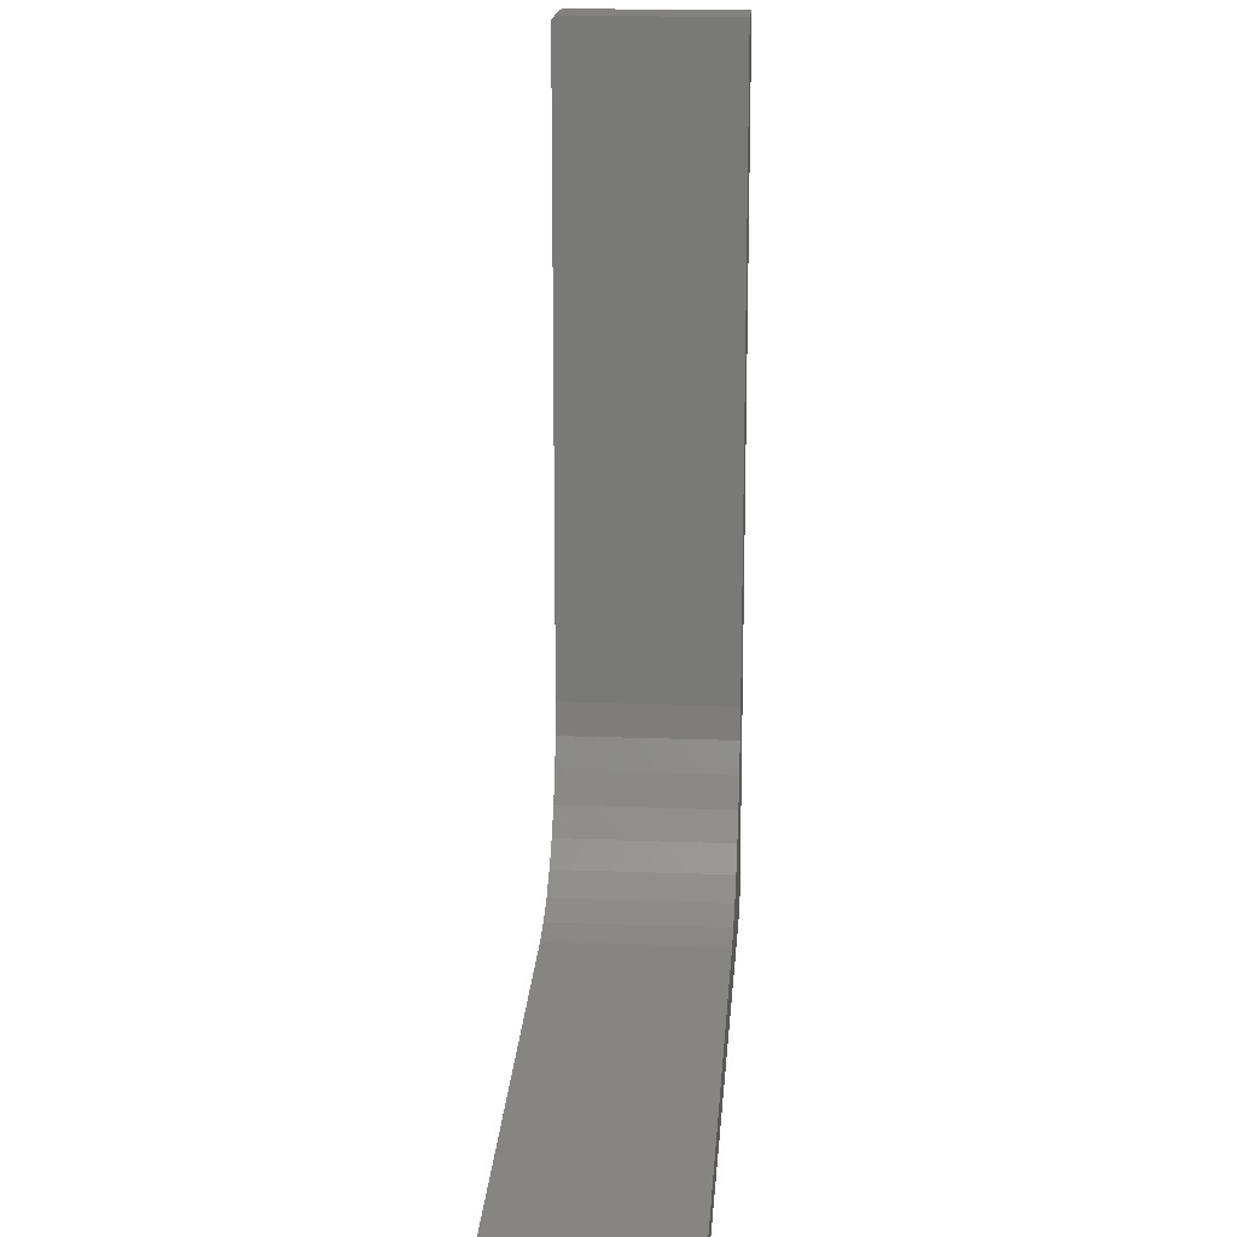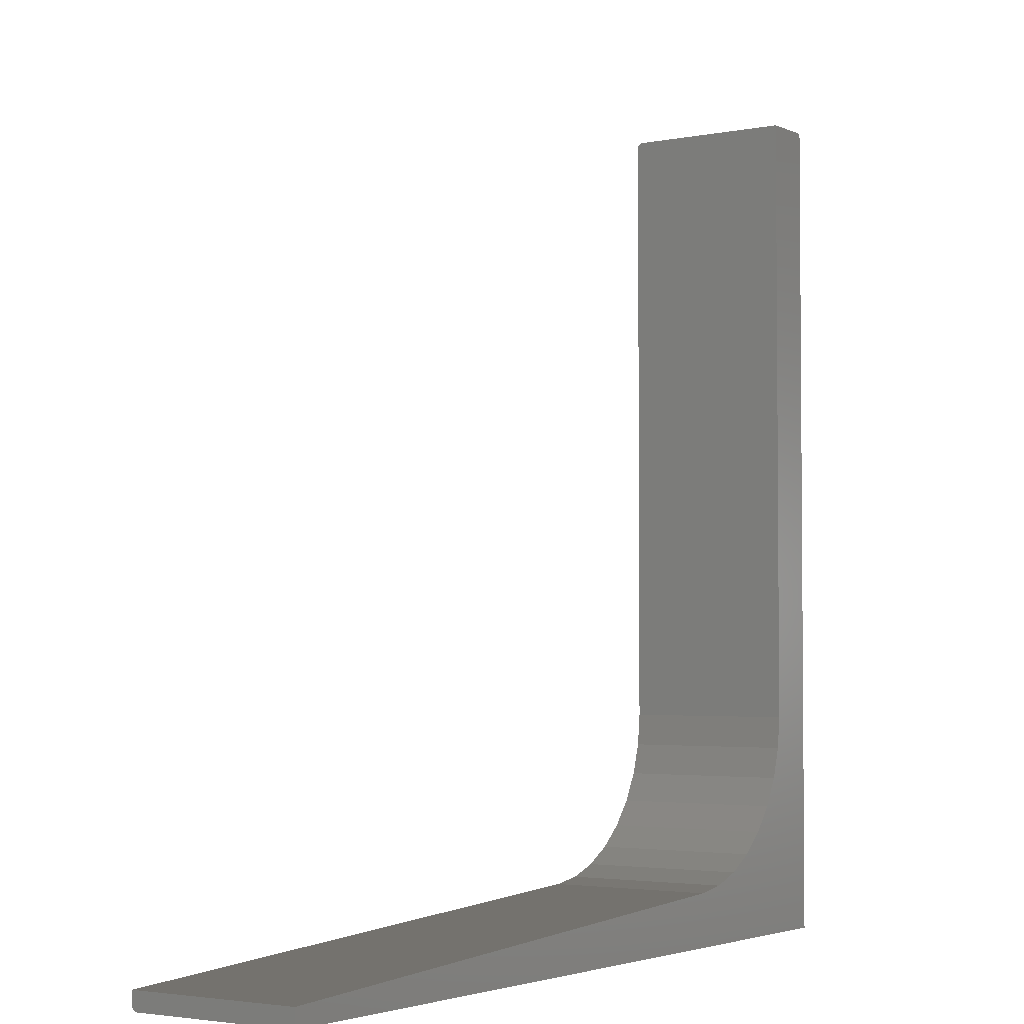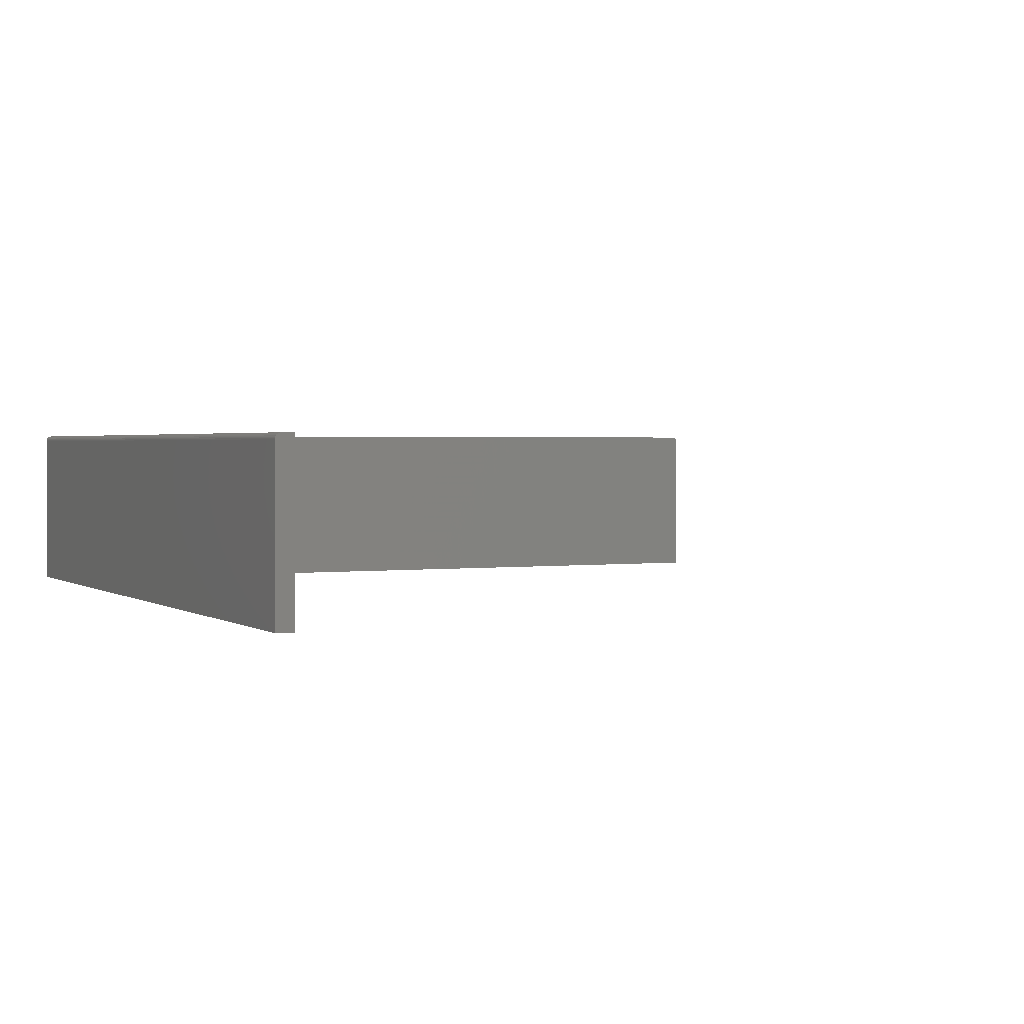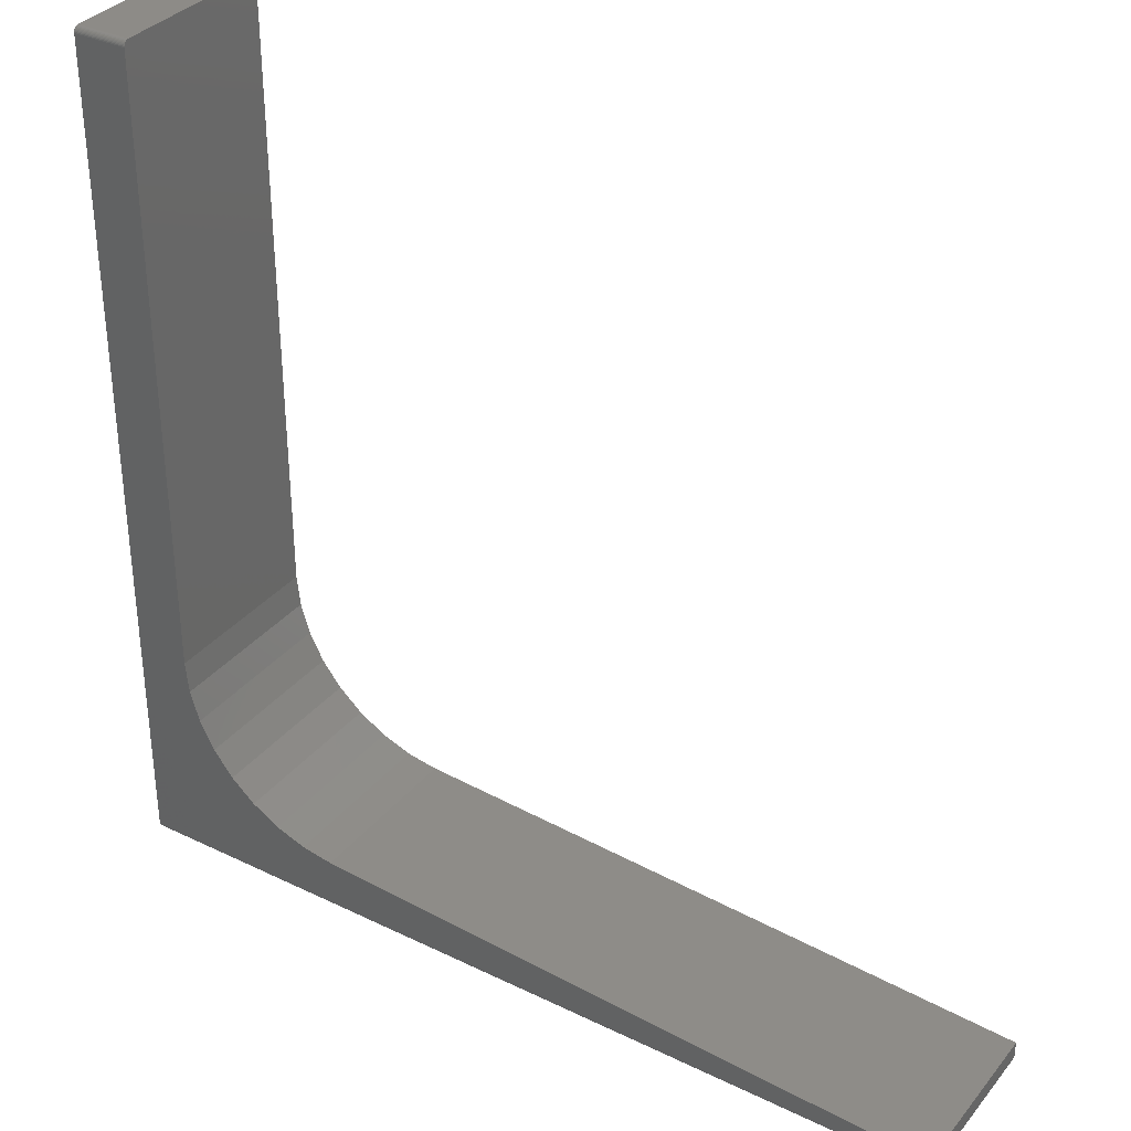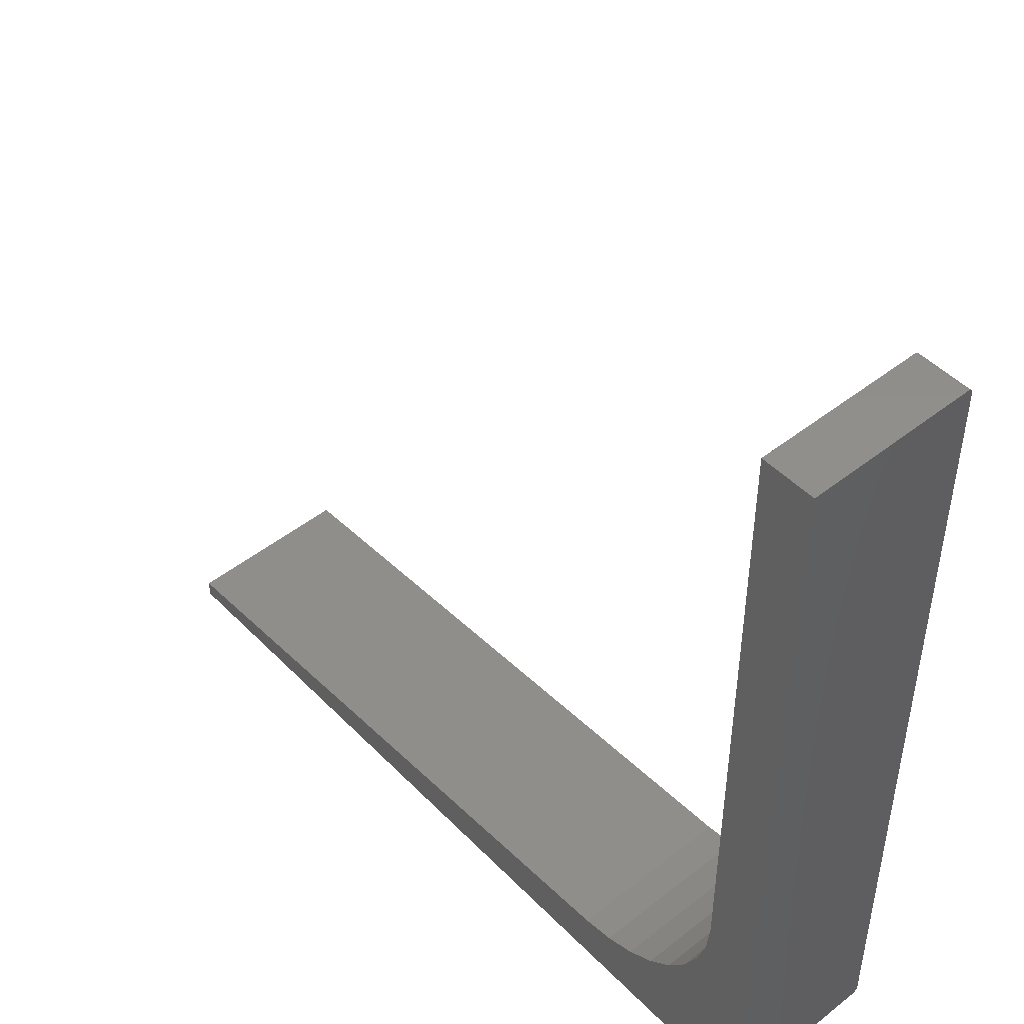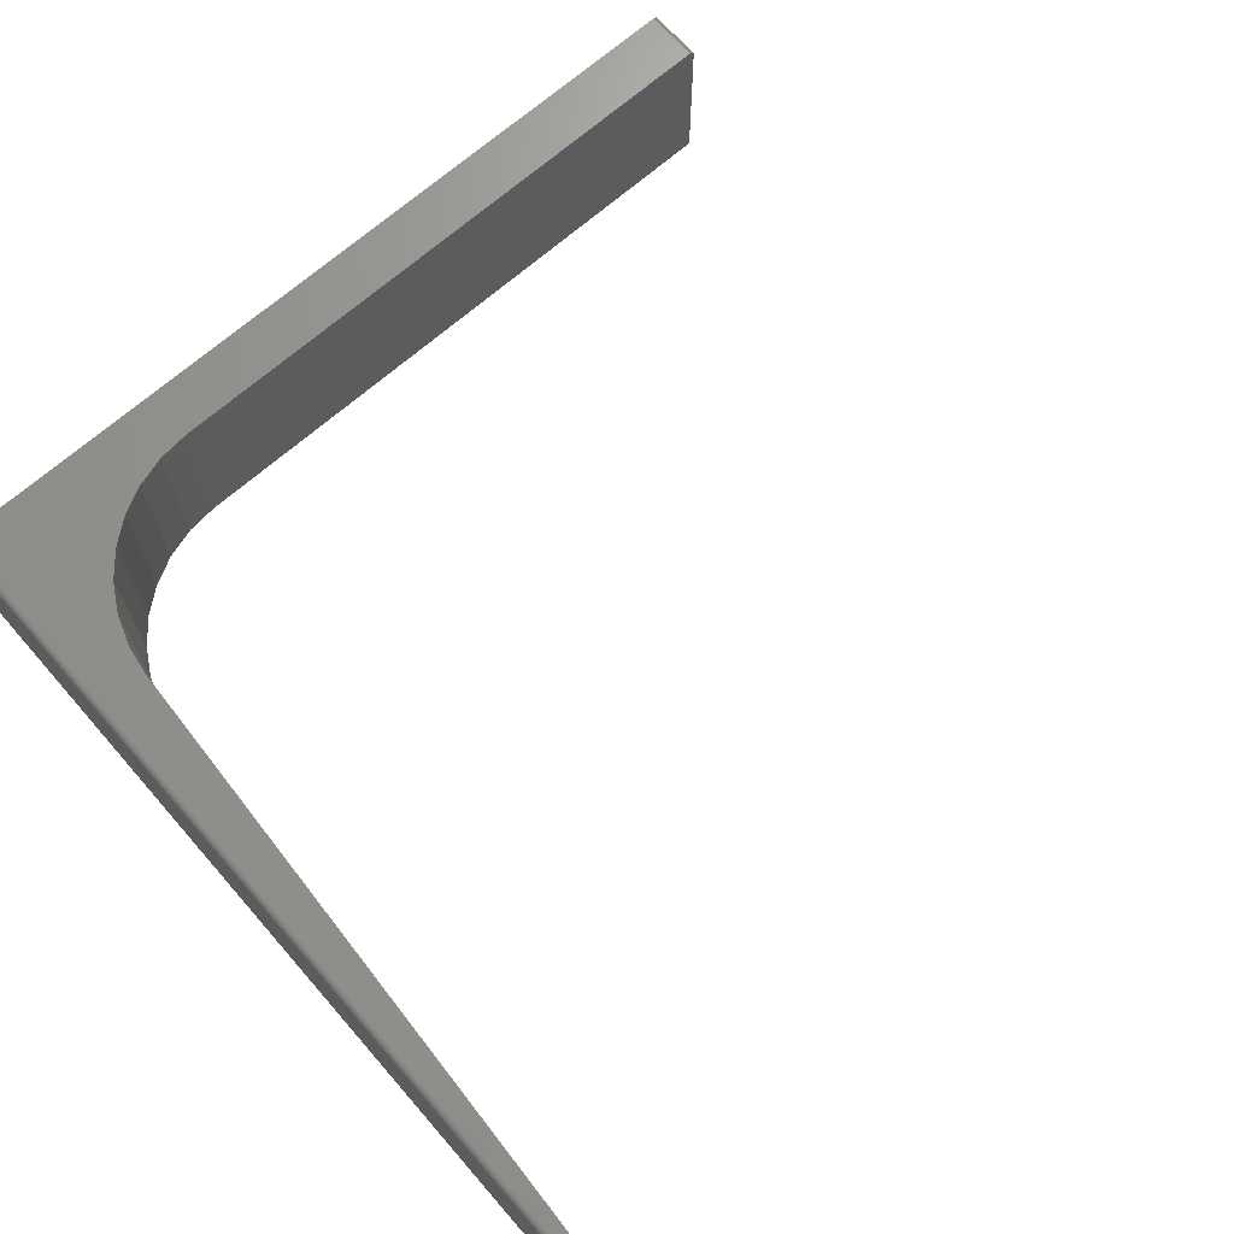
<metadata>
{"format":"stl","ext":"stl","renderer":"f3d","projection":"perspective","resolution":1024,"background":"white","views":[{"elev":17.7,"azim":94.2,"up":"+Y"},{"elev":-3.1,"azim":124.3,"up":"+Y"},{"elev":1.8,"azim":64.6,"up":"+Z"},{"elev":34.4,"azim":33.1,"up":"+Y"},{"elev":47.6,"azim":-131.5,"up":"+Y"},{"elev":69.3,"azim":48.8,"up":"+Z"}]}
</metadata>
<code>
# stl→obj: 60 verts, 116 faces
v -0.375 -0.5781 0.2266
v 0.75 -0.5781 0.2266
v 0.75 -0.5623 0.2266
v -0.09079 -0.5149 0.2266
v -0.1328 -0.5082 0.2266
v -0.1729 -0.4938 0.2266
v -0.2095 -0.4723 0.2266
v -0.2416 -0.4442 0.2266
v -0.2678 -0.4108 0.2266
v -0.2874 -0.373 0.2266
v -0.2996 -0.3322 0.2266
v -0.3039 -0.2899 0.2266
v -0.3039 0.5312 0.2266
v -0.375 0.5312 0.2266
v -0.375 -0.5825 0.2252
v -0.375 -0.5846 0.2231
v -0.375 -0.5836 0.2243
v -0.375 0.5328 0.2264
v -0.375 0.5356 0.2252
v -0.375 0.5342 0.226
v -0.375 -0.5859 0
v -0.375 -0.5811 0.226
v -0.375 -0.5796 0.2264
v -0.375 0.5368 0.2243
v -0.375 0.5377 0.2231
v -0.375 0.5385 0.2217
v -0.375 0.5389 0.2203
v -0.375 0.5391 0.2188
v -0.375 0.5391 0
v -0.375 -0.5859 0.2188
v -0.375 -0.5858 0.2203
v -0.375 -0.5853 0.2217
v -0.3039 0.5391 0
v -0.3039 0.5391 0.2188
v -0.3039 0.5356 0.2252
v -0.3039 0.5377 0.2231
v -0.3039 0.5368 0.2243
v -0.3039 -0.2899 0
v -0.3039 0.5342 0.226
v -0.3039 0.5328 0.2264
v -0.3039 0.5389 0.2203
v -0.3039 0.5385 0.2217
v 0.75 -0.5846 0.2231
v 0.75 -0.5825 0.2252
v 0.75 -0.5836 0.2243
v 0.75 -0.5859 0.2188
v 0.75 -0.5859 0
v 0.75 -0.5623 0
v 0.75 -0.5853 0.2217
v 0.75 -0.5858 0.2203
v 0.75 -0.5796 0.2264
v 0.75 -0.5811 0.226
v -0.2996 -0.3322 0
v -0.2874 -0.373 0
v -0.2678 -0.4108 0
v -0.2416 -0.4442 0
v -0.2095 -0.4723 0
v -0.1729 -0.4938 0
v -0.1328 -0.5082 0
v -0.09079 -0.5149 0
f 1 2 3
f 1 3 4
f 1 4 5
f 1 5 6
f 1 6 7
f 1 7 8
f 1 8 9
f 1 9 10
f 1 10 11
f 1 11 12
f 1 12 13
f 1 13 14
f 15 16 17
f 14 18 19
f 19 18 20
f 21 16 15
f 21 15 22
f 21 22 23
f 21 23 1
f 21 1 14
f 21 14 19
f 21 19 24
f 21 24 25
f 21 25 26
f 21 26 27
f 21 27 28
f 21 28 29
f 16 21 30
f 16 30 31
f 16 31 32
f 33 29 34
f 34 29 28
f 35 36 37
f 13 12 38
f 33 36 35
f 33 35 39
f 33 39 40
f 33 40 13
f 33 13 38
f 36 33 34
f 36 34 41
f 36 41 42
f 34 28 41
f 41 28 27
f 41 27 42
f 42 27 26
f 42 26 36
f 36 26 25
f 36 25 37
f 37 25 24
f 37 24 35
f 35 24 19
f 35 19 39
f 39 19 20
f 39 20 40
f 40 20 18
f 40 18 13
f 13 18 14
f 43 44 45
f 46 47 48
f 3 44 43
f 3 43 49
f 3 49 50
f 3 50 46
f 3 46 48
f 44 3 2
f 44 2 51
f 44 51 52
f 30 21 46
f 46 21 47
f 30 46 31
f 31 46 50
f 31 50 32
f 32 50 49
f 32 49 16
f 16 49 43
f 16 43 17
f 17 43 45
f 17 45 15
f 15 45 44
f 15 44 22
f 22 44 52
f 22 52 23
f 23 52 51
f 23 51 1
f 1 51 2
f 21 29 33
f 21 33 38
f 21 38 53
f 21 53 54
f 21 54 55
f 21 55 56
f 21 56 57
f 21 57 58
f 21 58 59
f 21 59 60
f 21 60 48
f 21 48 47
f 56 7 57
f 57 7 6
f 57 6 58
f 58 6 5
f 58 5 59
f 59 5 4
f 59 4 60
f 7 56 8
f 8 56 55
f 8 55 9
f 9 55 54
f 9 54 10
f 10 54 53
f 10 53 11
f 11 53 38
f 11 38 12
f 3 48 4
f 4 48 60

</code>
